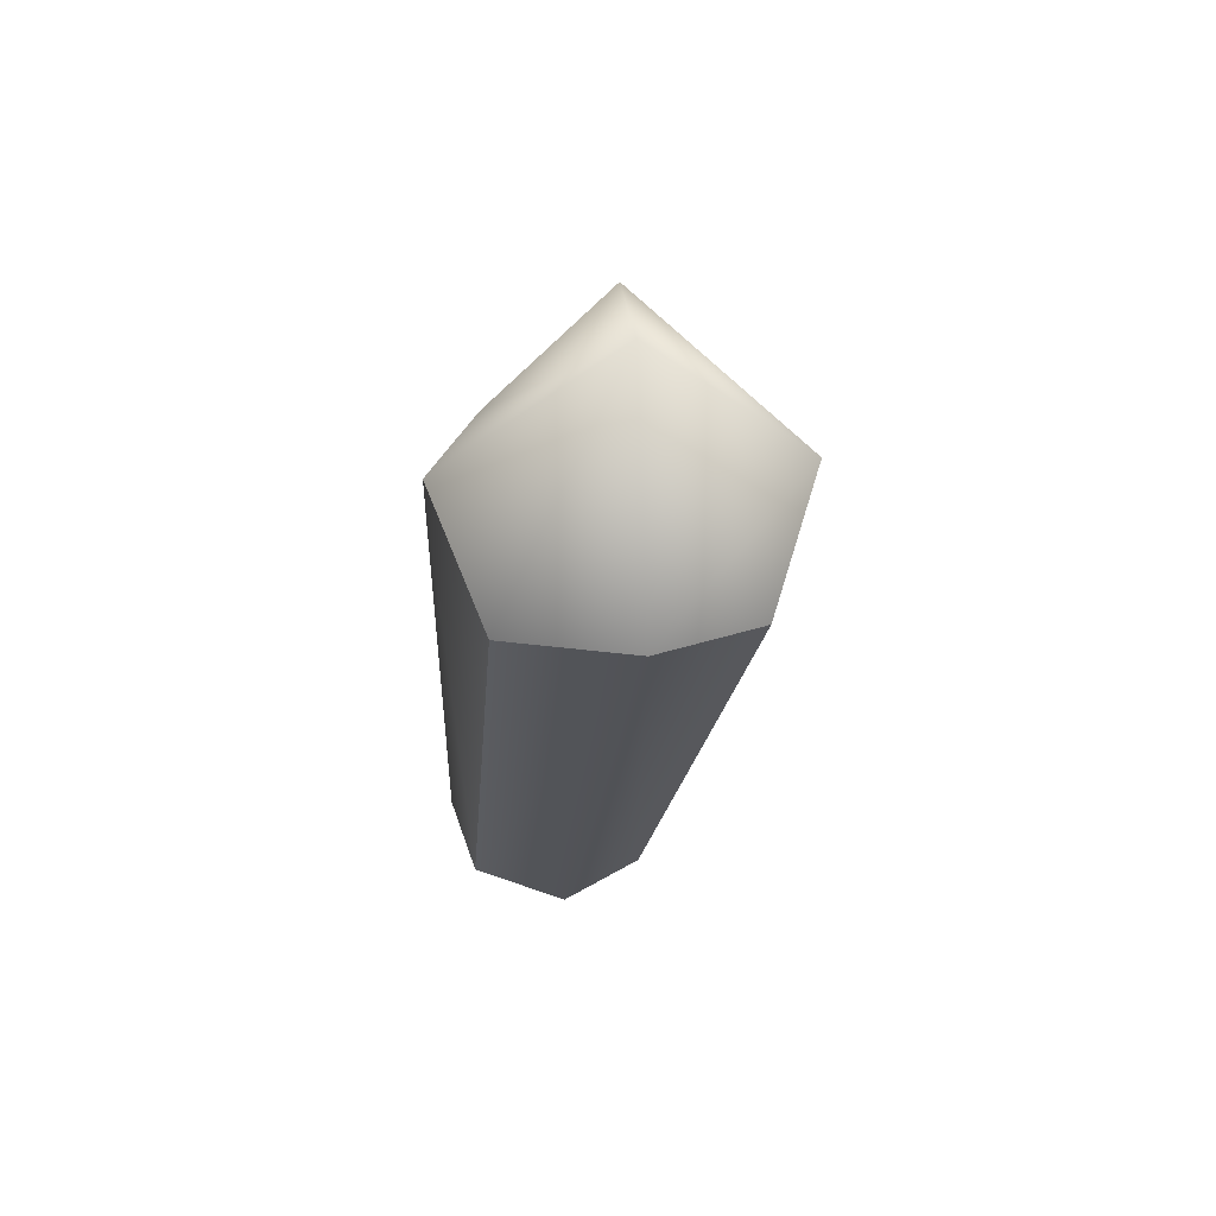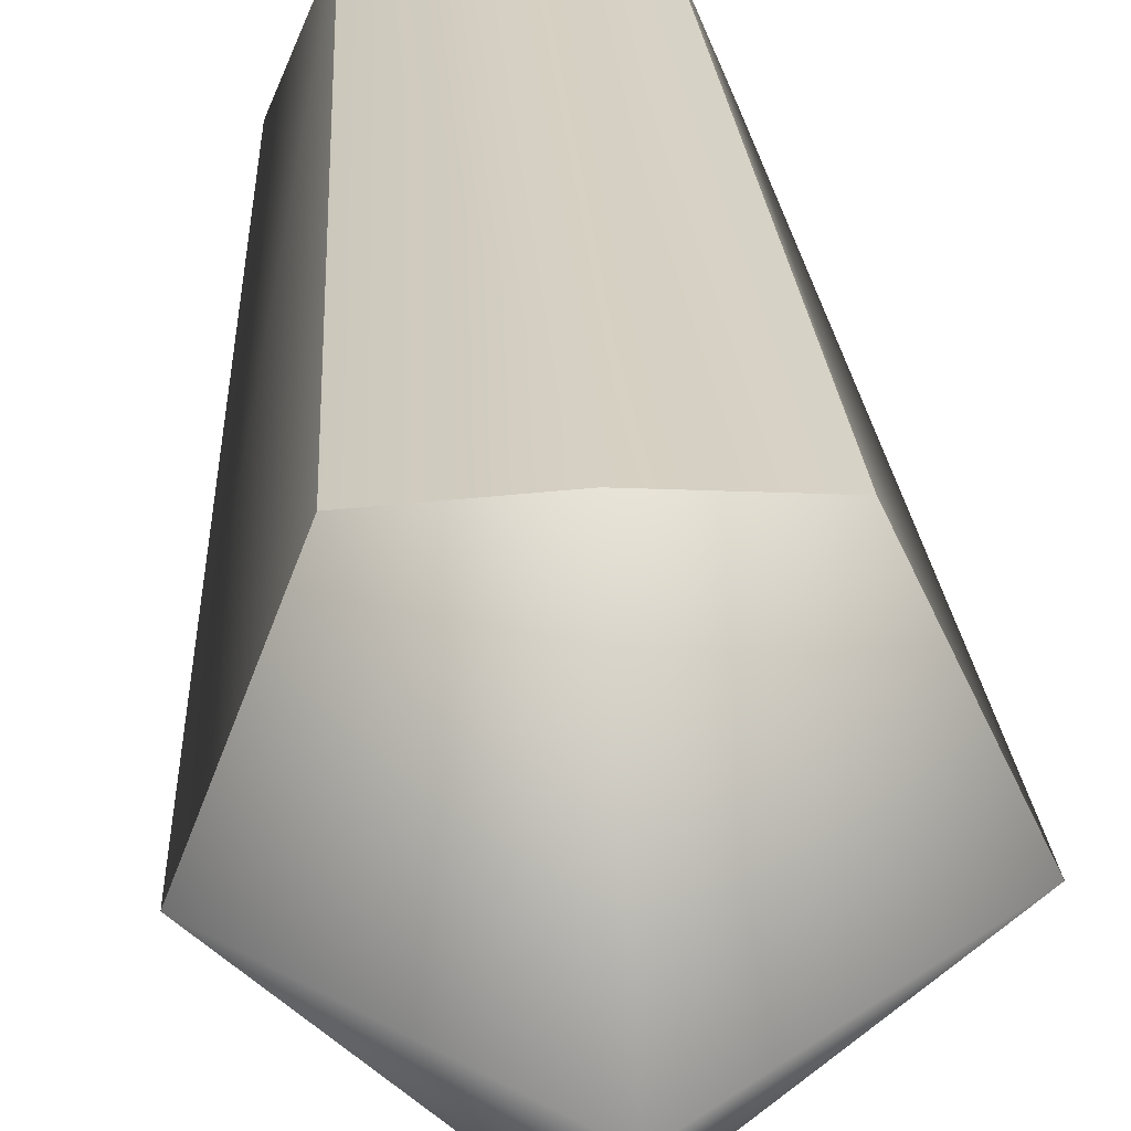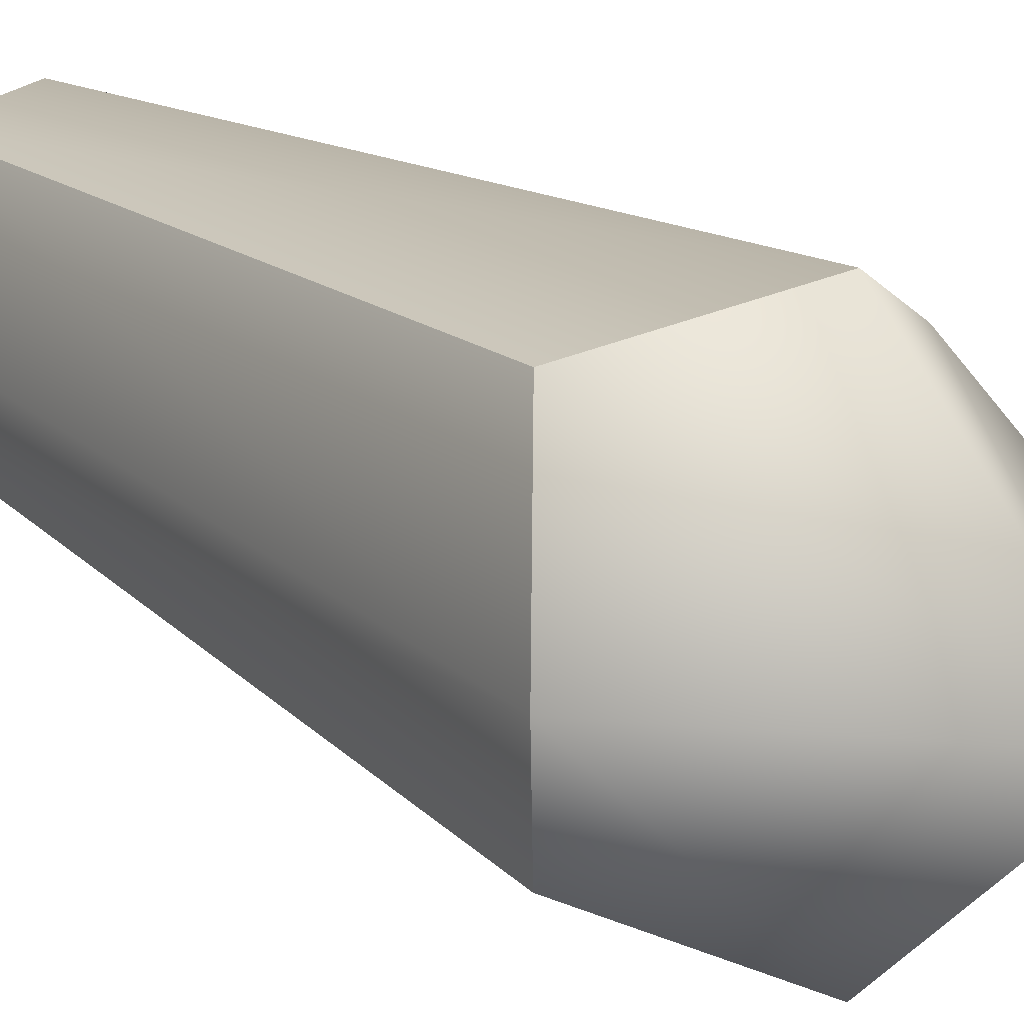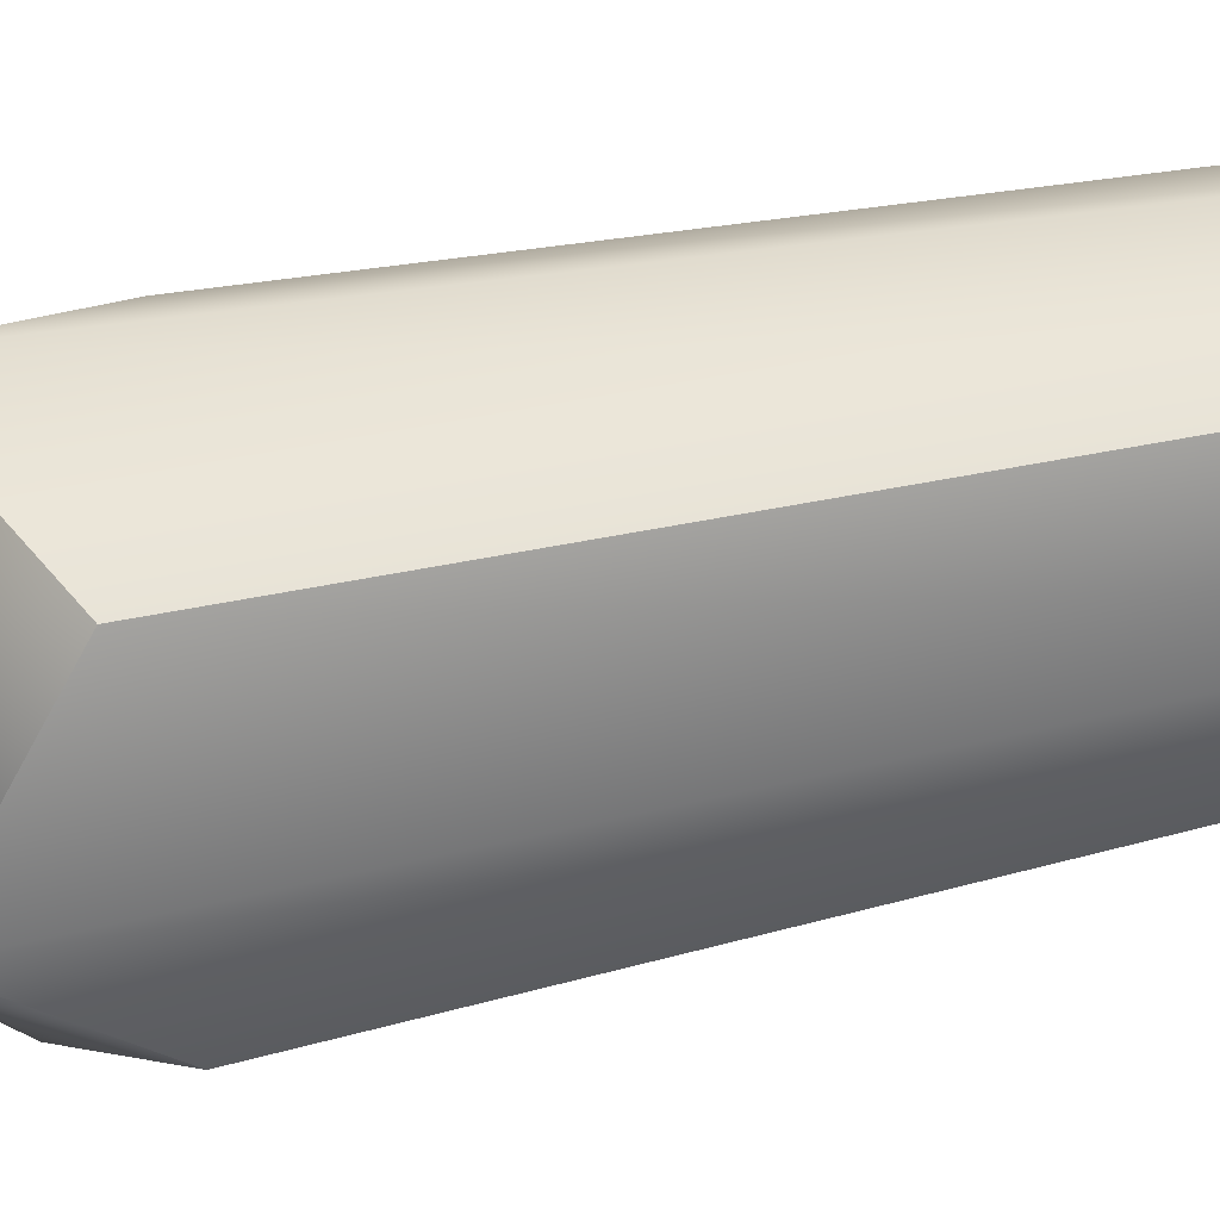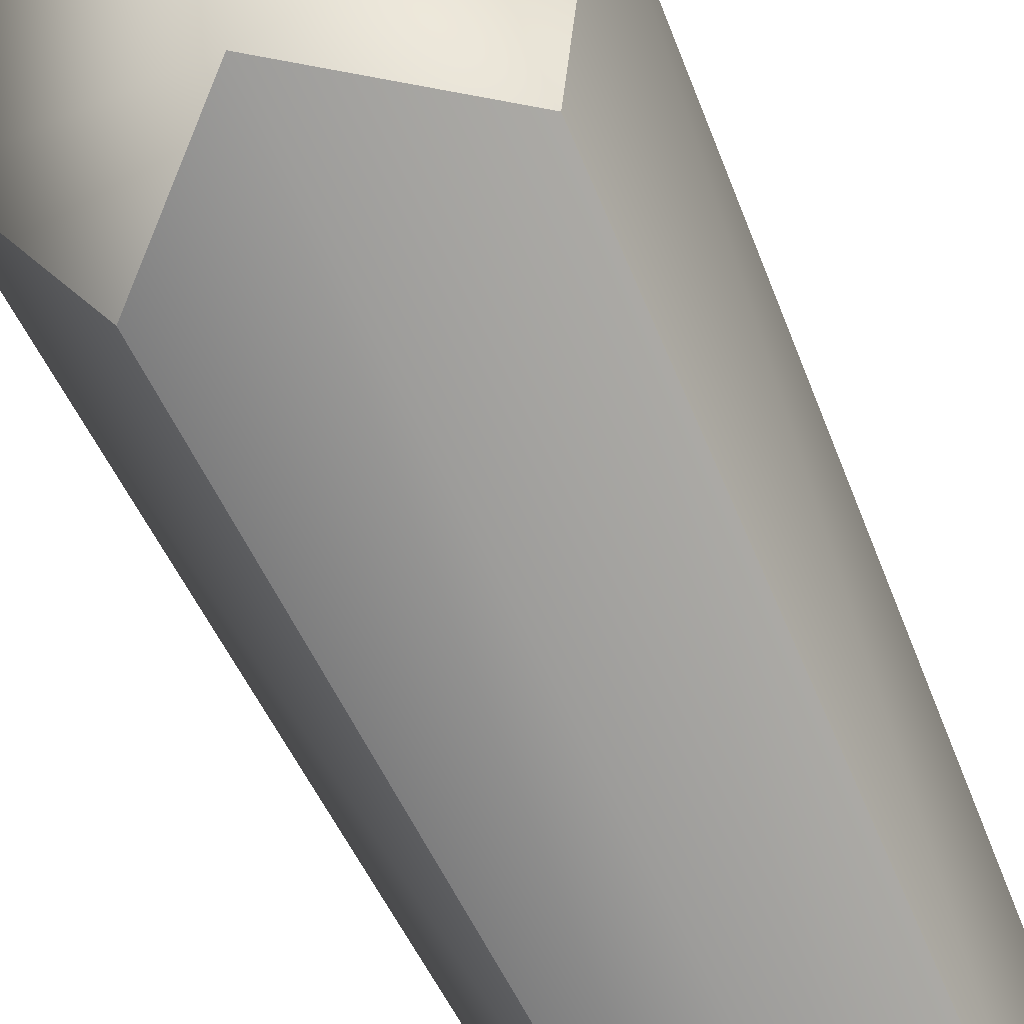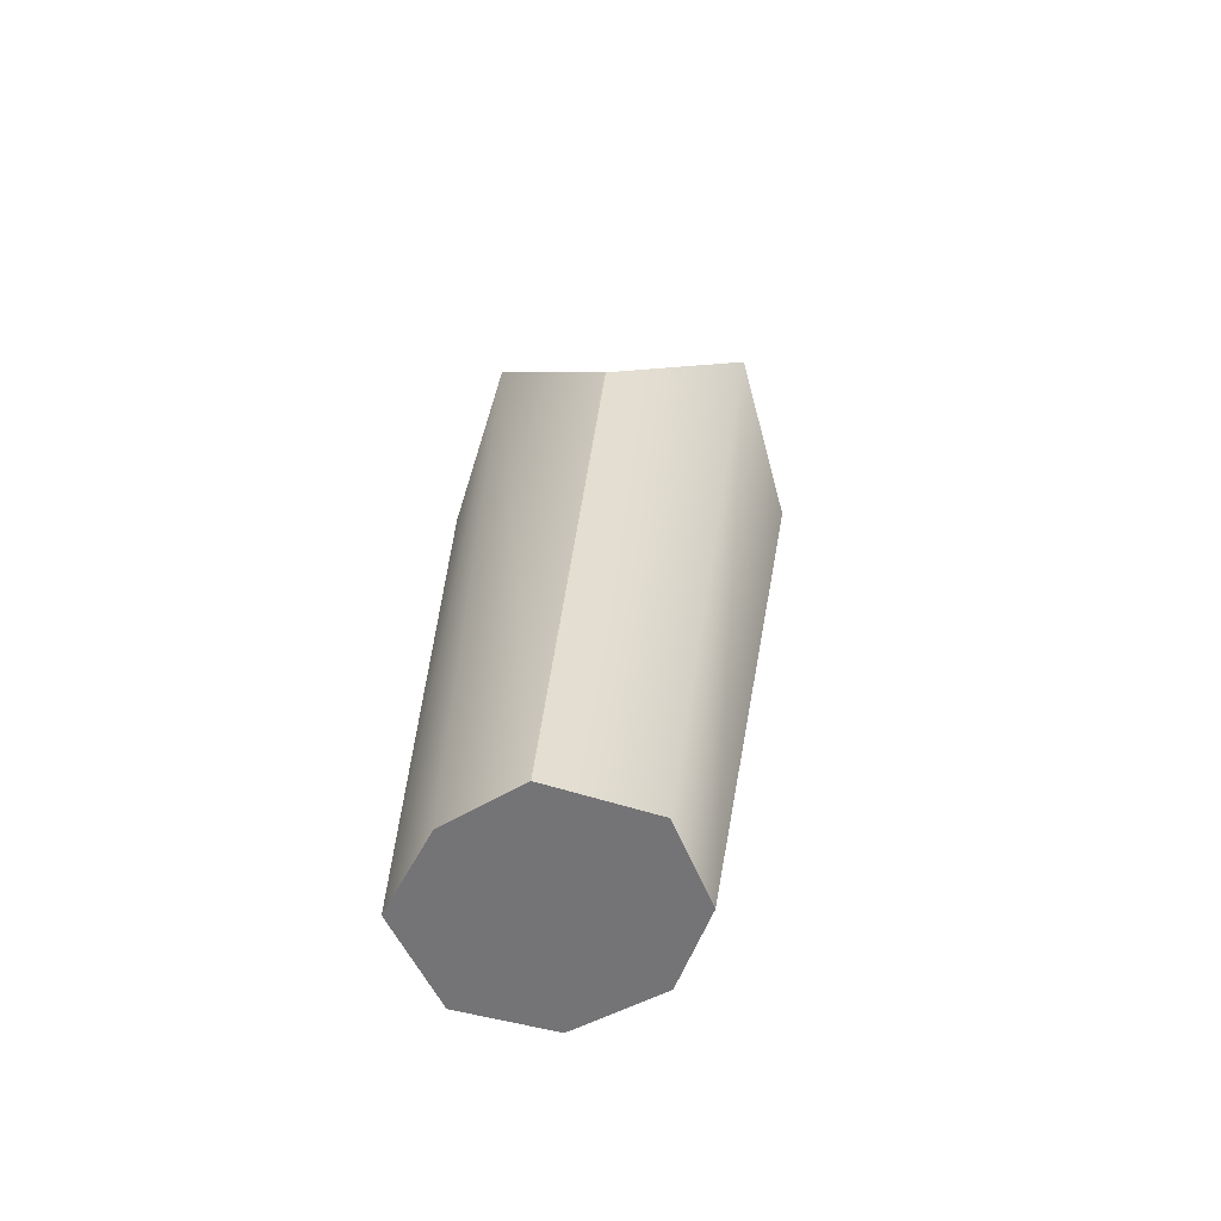
<metadata>
{"format":"obj","ext":"obj","renderer":"f3d","projection":"perspective","resolution":1024,"background":"white","views":[{"elev":64.0,"azim":86.5,"up":"+Y"},{"elev":23.8,"azim":175.9,"up":"+Z"},{"elev":11.3,"azim":145.7,"up":"+Z"},{"elev":-54.8,"azim":-82.0,"up":"+Z"},{"elev":-78.0,"azim":-154.2,"up":"+Z"},{"elev":-56.3,"azim":48.1,"up":"+Y"}]}
</metadata>
<code>
g default
v -0.3107 -0 0.5874
v 0.6441 -0 0.5874
v -0.4594 3.627 0.3297
v 0.7928 3.627 0.3297
v -0.4594 3.627 -0.9993
v 0.7928 3.627 -0.9993
v -0.3107 -0 -0.426
v 0.6441 -0 -0.426
v 0.2024 4.146 -1.254
v 0.1921 -0 -0.6042
v 0.1921 -0 0.719
v 0.2024 4.146 0.587
v -0.8264 4.146 -0.3847
v -0.5415 -0 0.04516
v 0.1921 -0 0.04516
v 0.8748 -0 0.04516
v 1.16 4.146 -0.3847
v 0.2024 5.23 -0.3847
g pCube5
f 1 11 12 3
f 3 12 18 13
f 5 9 10 7
f 14 15 11 1
f 2 16 17 4
f 14 1 3 13
f 9 6 8 10
f 11 15 16 2
f 12 11 2 4
f 18 12 4 17
f 7 14 13 5
f 7 10 15 14
f 16 15 10 8
f 17 16 8 6
f 9 18 17 6
f 13 18 9 5

</code>
